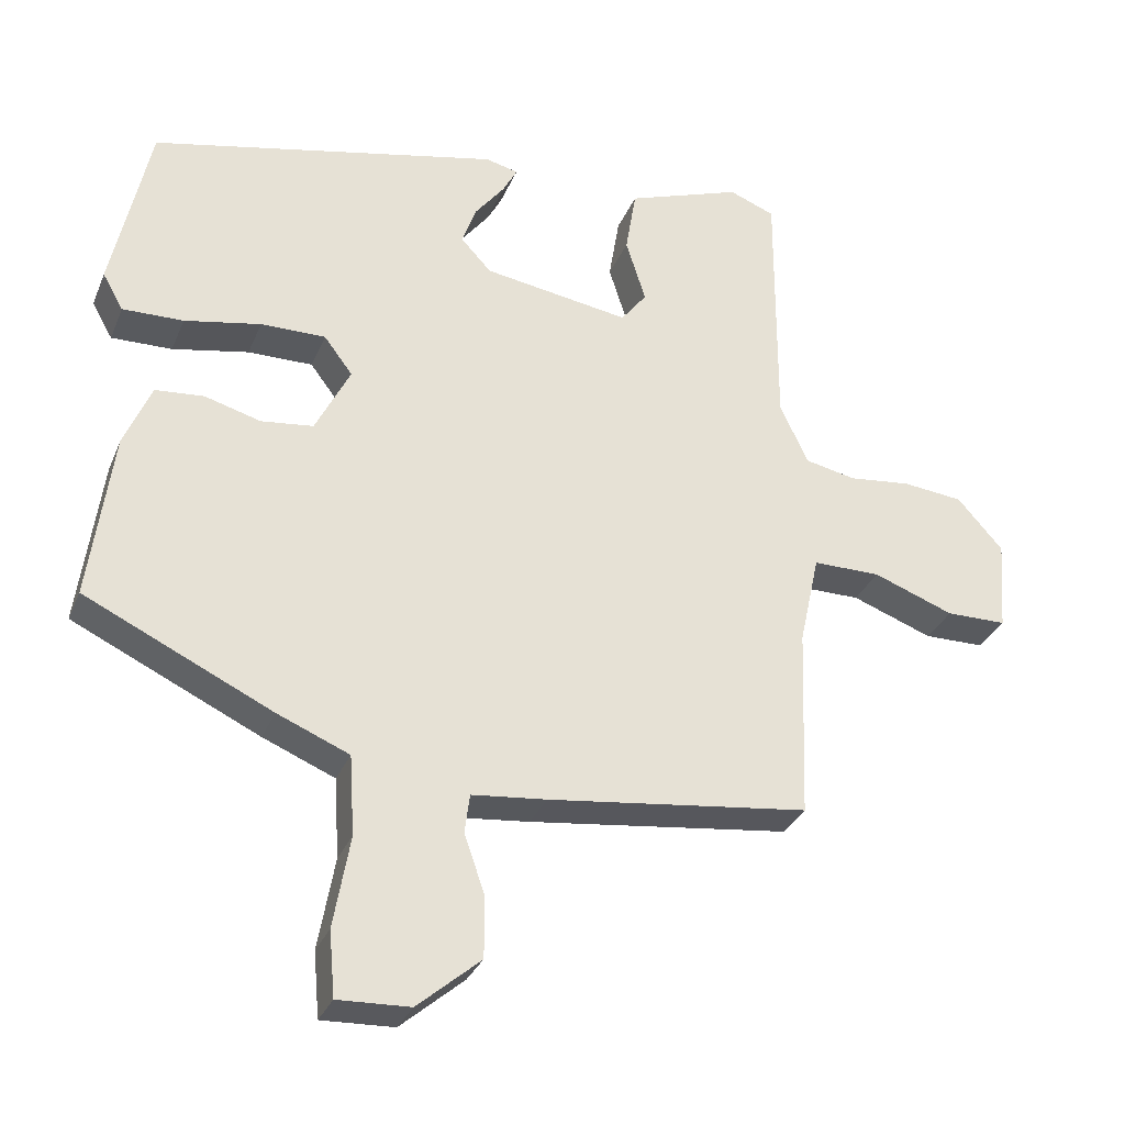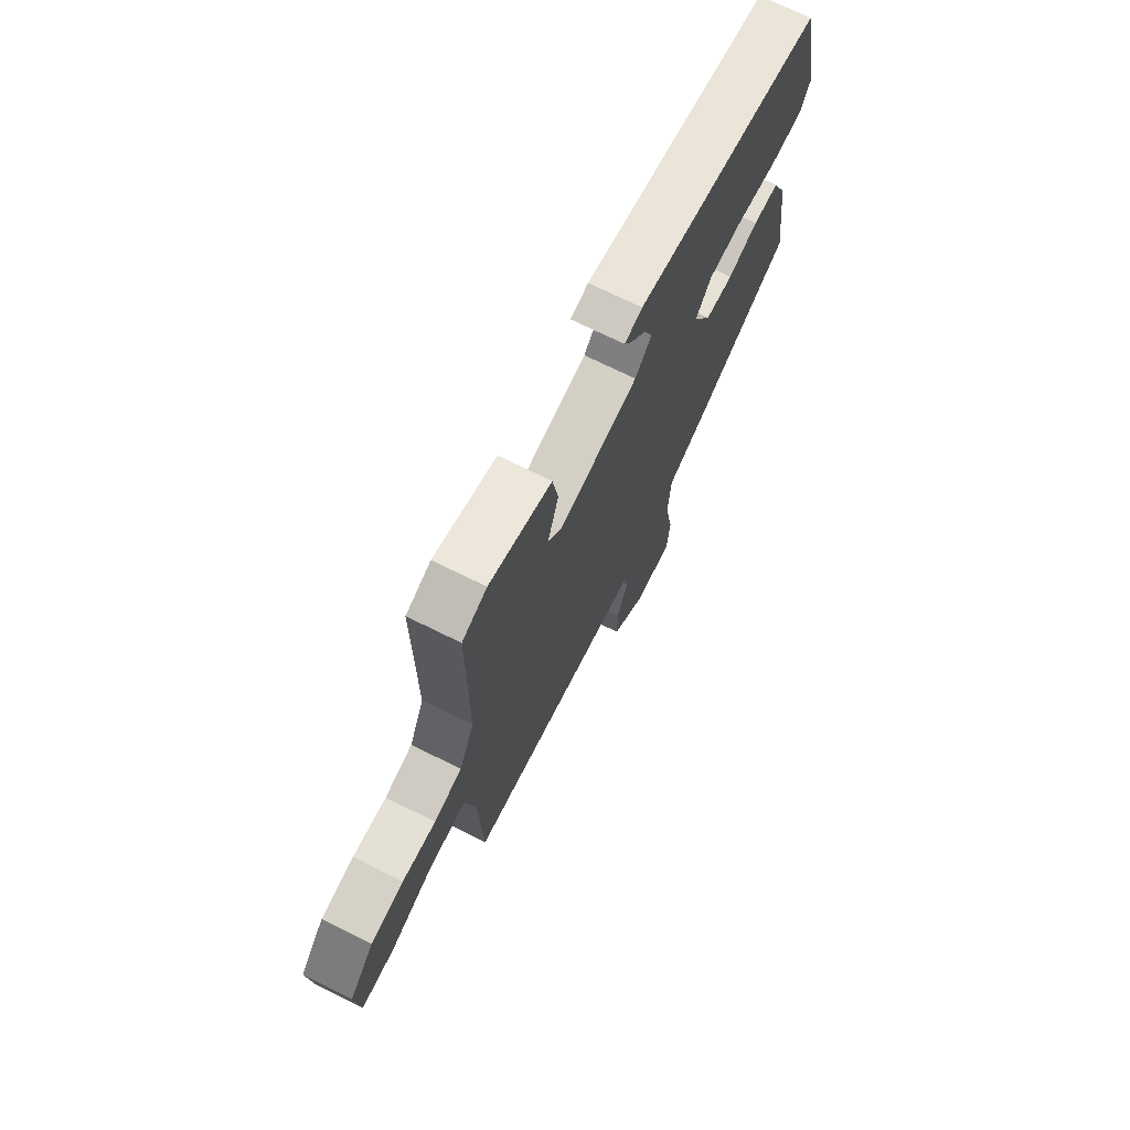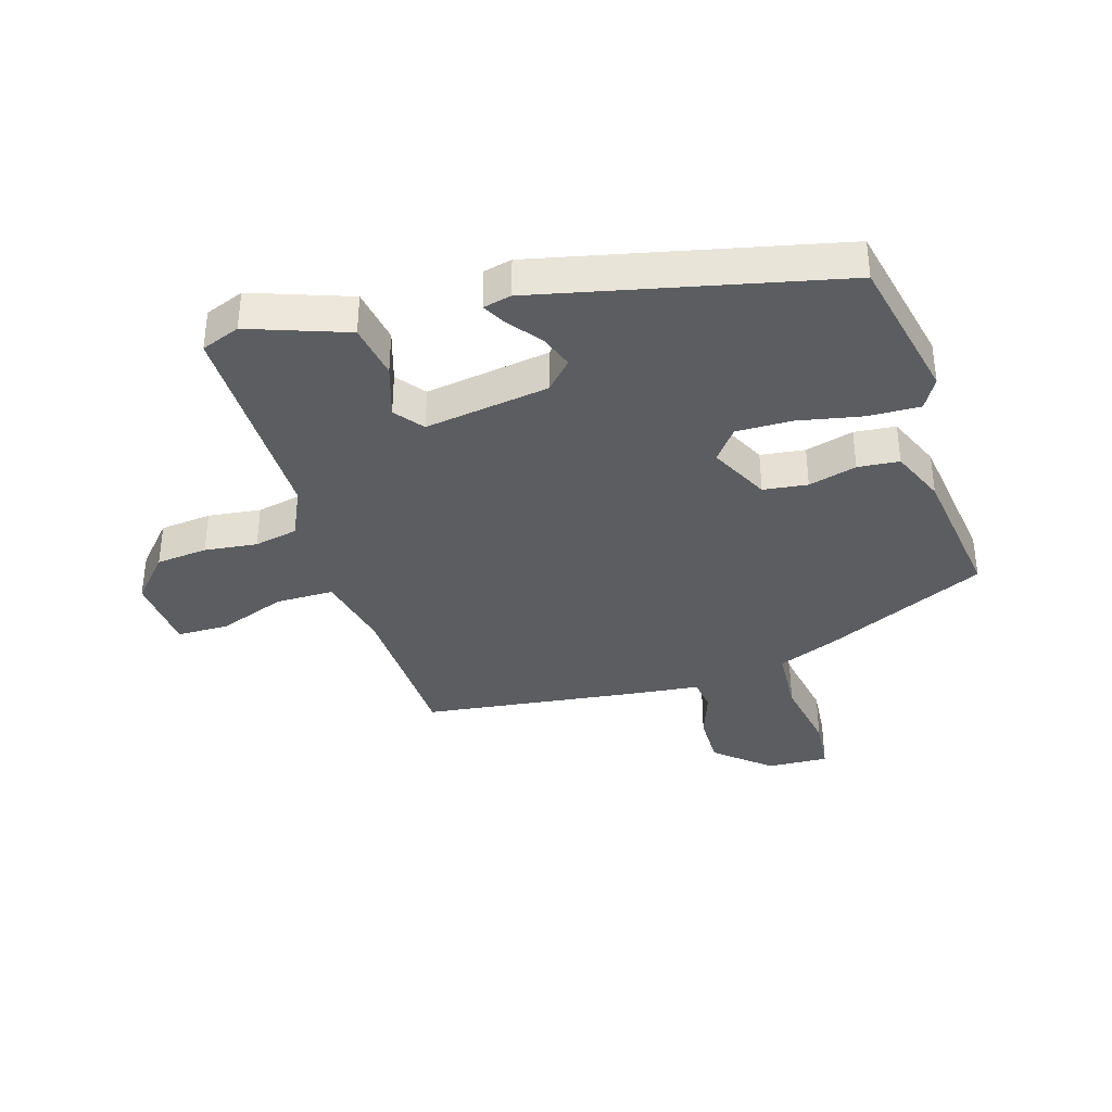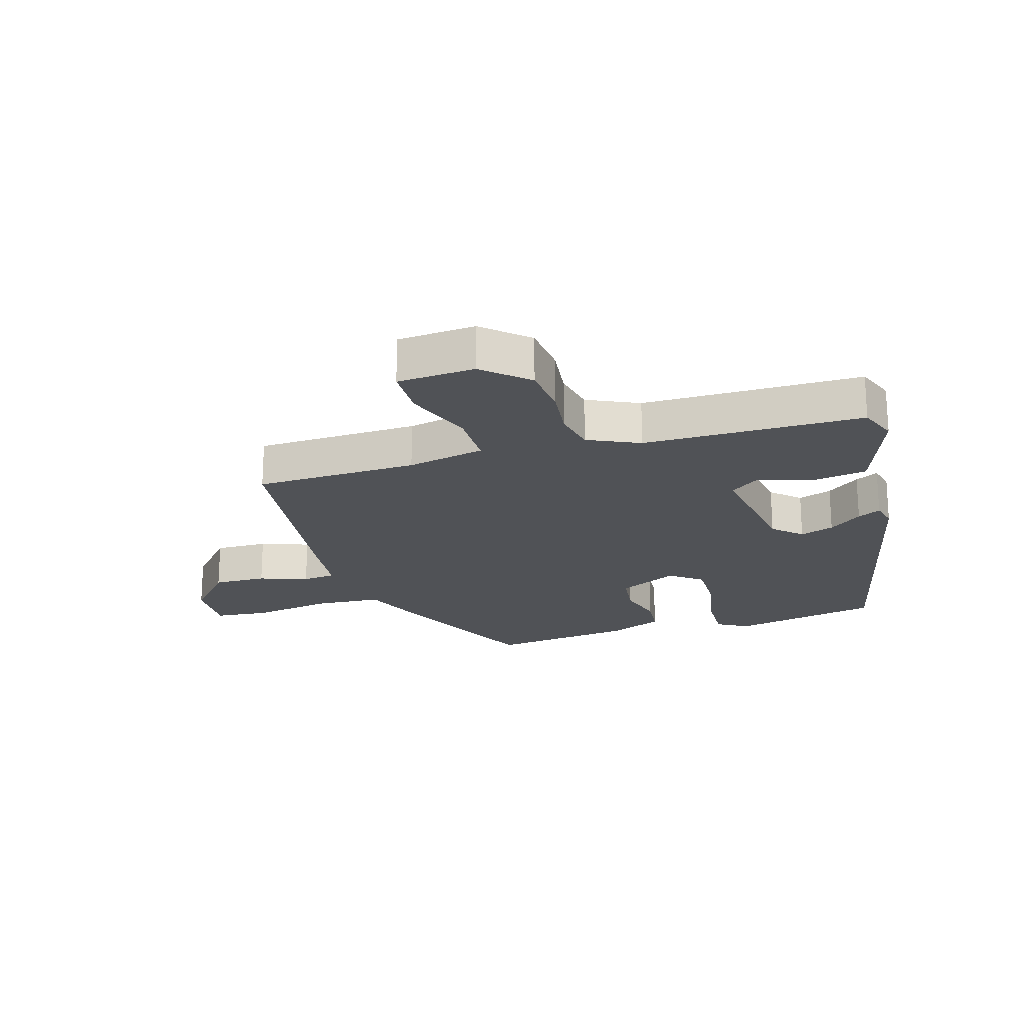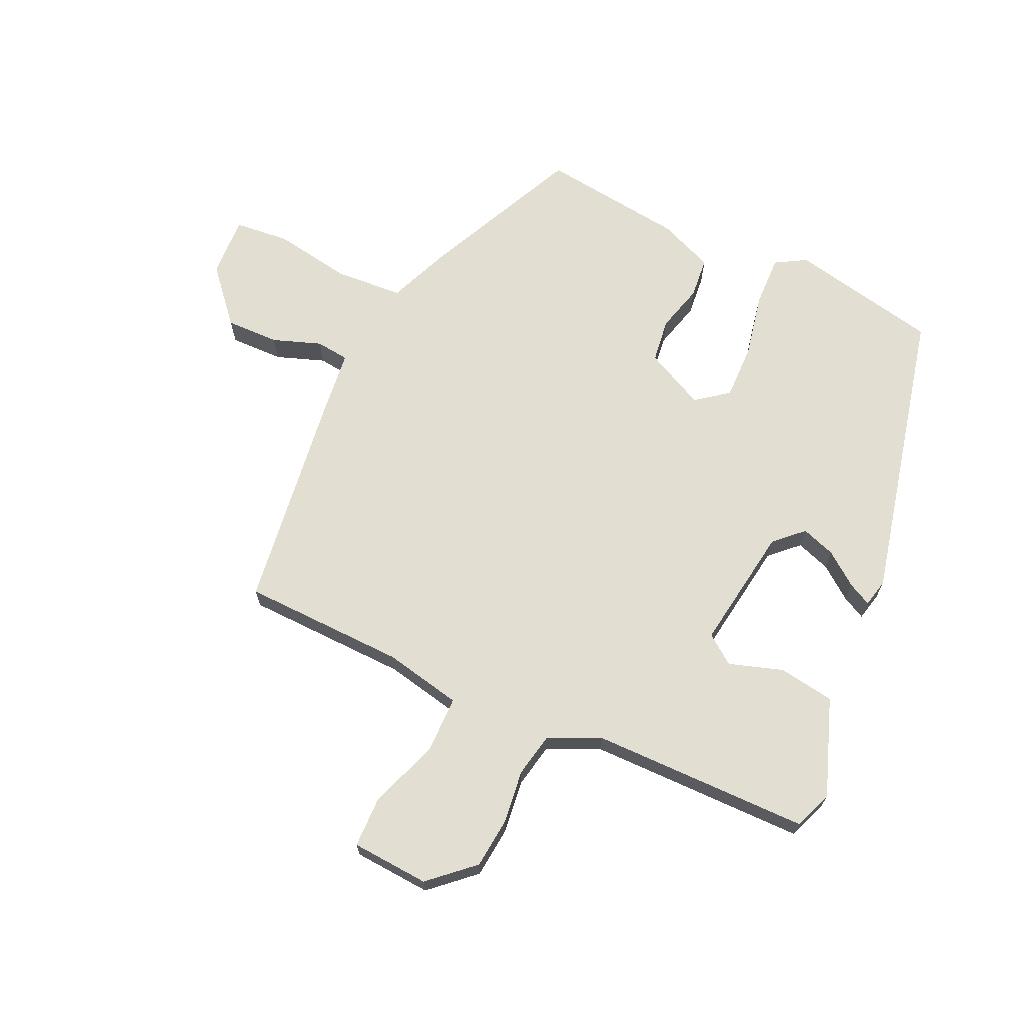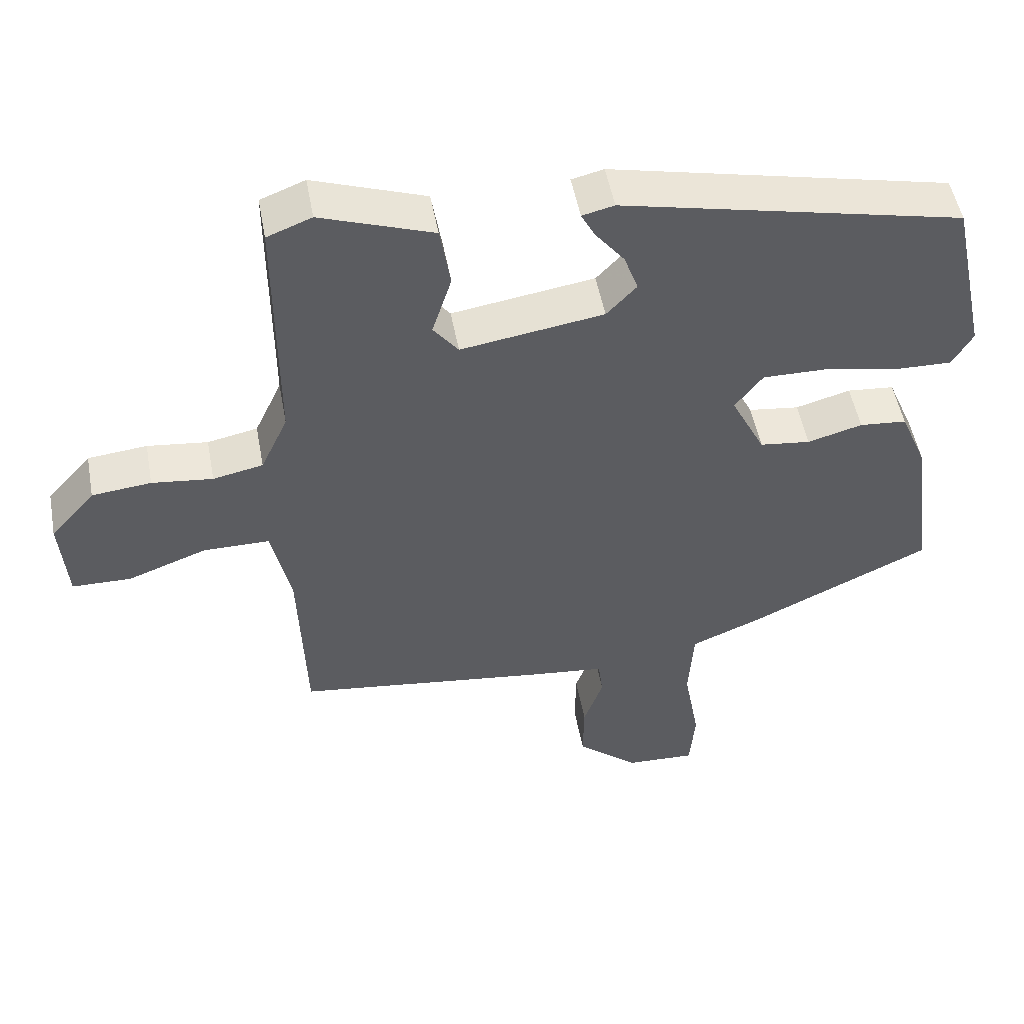
<metadata>
{"format":"obj","ext":"obj","renderer":"f3d","projection":"perspective","resolution":1024,"background":"white","views":[{"elev":-31.3,"azim":160.0,"up":"+Z"},{"elev":72.0,"azim":-63.7,"up":"+Z"},{"elev":-36.5,"azim":16.8,"up":"+Y"},{"elev":-20.8,"azim":-73.5,"up":"+Y"},{"elev":67.9,"azim":-65.7,"up":"+Y"},{"elev":51.0,"azim":-10.4,"up":"+Z"}]}
</metadata>
<code>
v -0.457 0.07 0.523
v -0.393 0.07 0.548
v -0.232 0.07 0.491
v -0.217 0.07 0.399
v -0.245 0.07 0.31
v -0.209 0.07 0.263
v -0.004 0.07 0.295
v 0.039 0.07 0.341
v 0.019 0.07 0.397
v -0.023 0.07 0.451
v -0.043 0.07 0.489
v 0.003 0.07 0.5
v 0.493 0.07 0.391
v 0.546 0.07 0.145
v 0.517 0.07 0.094
v 0.432 0.07 0.096
v 0.325 0.07 0.117
v 0.234 0.07 0.118
v 0.194 0.07 0.065
v 0.243 0.07 -0.033
v 0.316 0.07 -0.042
v 0.395 0.07 -0.02
v 0.463 0.07 -0.026
v 0.501 0.07 -0.116
v 0.533 0.07 -0.354
v 0.271 0.07 -0.478
v 0.17 0.07 -0.52
v 0.163 0.07 -0.632
v 0.186 0.07 -0.761
v 0.178 0.07 -0.852
v 0.077 0.07 -0.848
v -0.012 0.07 -0.772
v -0.011 0.07 -0.684
v 0.017 0.07 -0.604
v 0.01 0.07 -0.549
v -0.095 0.07 -0.538
v -0.462 0.07 -0.492
v -0.472 0.07 -0.223
v -0.5 0.07 -0.095
v -0.595 0.07 -0.095
v -0.708 0.07 -0.137
v -0.793 0.07 -0.136
v -0.803 0.07 -0.008
v -0.739 0.07 0.064
v -0.654 0.07 0.073
v -0.567 0.07 0.063
v -0.495 0.07 0.078
v -0.456 0.07 0.163
v -0.457 0 0.523
v -0.393 0 0.548
v -0.232 0 0.491
v -0.217 0 0.399
v -0.245 0 0.31
v -0.209 0 0.263
v -0.004 0 0.295
v 0.039 0 0.341
v 0.019 0 0.397
v -0.023 0 0.451
v -0.043 0 0.489
v 0.003 0 0.5
v 0.493 0 0.391
v 0.546 0 0.145
v 0.517 0 0.094
v 0.432 0 0.096
v 0.325 0 0.117
v 0.234 0 0.118
v 0.194 0 0.065
v 0.243 0 -0.033
v 0.316 0 -0.042
v 0.395 0 -0.02
v 0.463 0 -0.026
v 0.501 0 -0.116
v 0.533 0 -0.354
v 0.271 0 -0.478
v 0.17 0 -0.52
v 0.163 0 -0.632
v 0.186 0 -0.761
v 0.178 0 -0.852
v 0.077 0 -0.848
v -0.012 0 -0.772
v -0.011 0 -0.684
v 0.017 0 -0.604
v 0.01 0 -0.549
v -0.095 0 -0.538
v -0.462 0 -0.492
v -0.472 0 -0.223
v -0.5 0 -0.095
v -0.595 0 -0.095
v -0.708 0 -0.137
v -0.793 0 -0.136
v -0.803 0 -0.008
v -0.739 0 0.064
v -0.654 0 0.073
v -0.567 0 0.063
v -0.495 0 0.078
v -0.456 0 0.163
f 44 45 46
f 43 44 46
f 42 43 46
f 41 42 46
f 40 41 46
f 39 40 46 47
f 38 39 47 48
f 37 38 48
f 36 37 48
f 35 36 48
f 32 33 34
f 31 32 34
f 30 31 34
f 29 30 34
f 28 29 34
f 27 28 34 35
f 26 27 35
f 25 26 35
f 24 25 35
f 23 24 35
f 22 23 35
f 21 22 35
f 20 21 35
f 19 20 35 48
f 15 16 17
f 14 15 17
f 13 14 17
f 12 13 17
f 11 12 17
f 10 11 17
f 9 10 17
f 8 9 17 18
f 7 8 18 19
f 3 4 5
f 2 3 5
f 1 2 5
f 48 1 5
f 48 5 6
f 6 7 19 48
f 94 93 92
f 94 92 91
f 94 91 90
f 94 90 89
f 94 89 88
f 95 94 88 87
f 96 95 87 86
f 96 86 85
f 96 85 84
f 96 84 83
f 82 81 80
f 82 80 79
f 82 79 78
f 82 78 77
f 82 77 76
f 83 82 76 75
f 83 75 74
f 83 74 73
f 83 73 72
f 83 72 71
f 83 71 70
f 83 70 69
f 83 69 68
f 96 83 68 67
f 65 64 63
f 65 63 62
f 65 62 61
f 65 61 60
f 65 60 59
f 65 59 58
f 65 58 57
f 66 65 57 56
f 67 66 56 55
f 53 52 51
f 53 51 50
f 53 50 49
f 53 49 96
f 54 53 96
f 96 67 55 54
f 1 49 50 2
f 2 50 51 3
f 3 51 52 4
f 4 52 53 5
f 5 53 54 6
f 6 54 55 7
f 7 55 56 8
f 8 56 57 9
f 9 57 58 10
f 10 58 59 11
f 11 59 60 12
f 12 60 61 13
f 13 61 62 14
f 14 62 63 15
f 15 63 64 16
f 16 64 65 17
f 17 65 66 18
f 18 66 67 19
f 19 67 68 20
f 20 68 69 21
f 21 69 70 22
f 22 70 71 23
f 23 71 72 24
f 24 72 73 25
f 25 73 74 26
f 26 74 75 27
f 27 75 76 28
f 28 76 77 29
f 29 77 78 30
f 30 78 79 31
f 31 79 80 32
f 32 80 81 33
f 33 81 82 34
f 34 82 83 35
f 35 83 84 36
f 36 84 85 37
f 37 85 86 38
f 38 86 87 39
f 39 87 88 40
f 40 88 89 41
f 41 89 90 42
f 42 90 91 43
f 43 91 92 44
f 44 92 93 45
f 45 93 94 46
f 46 94 95 47
f 47 95 96 48
f 48 96 49 1

</code>
